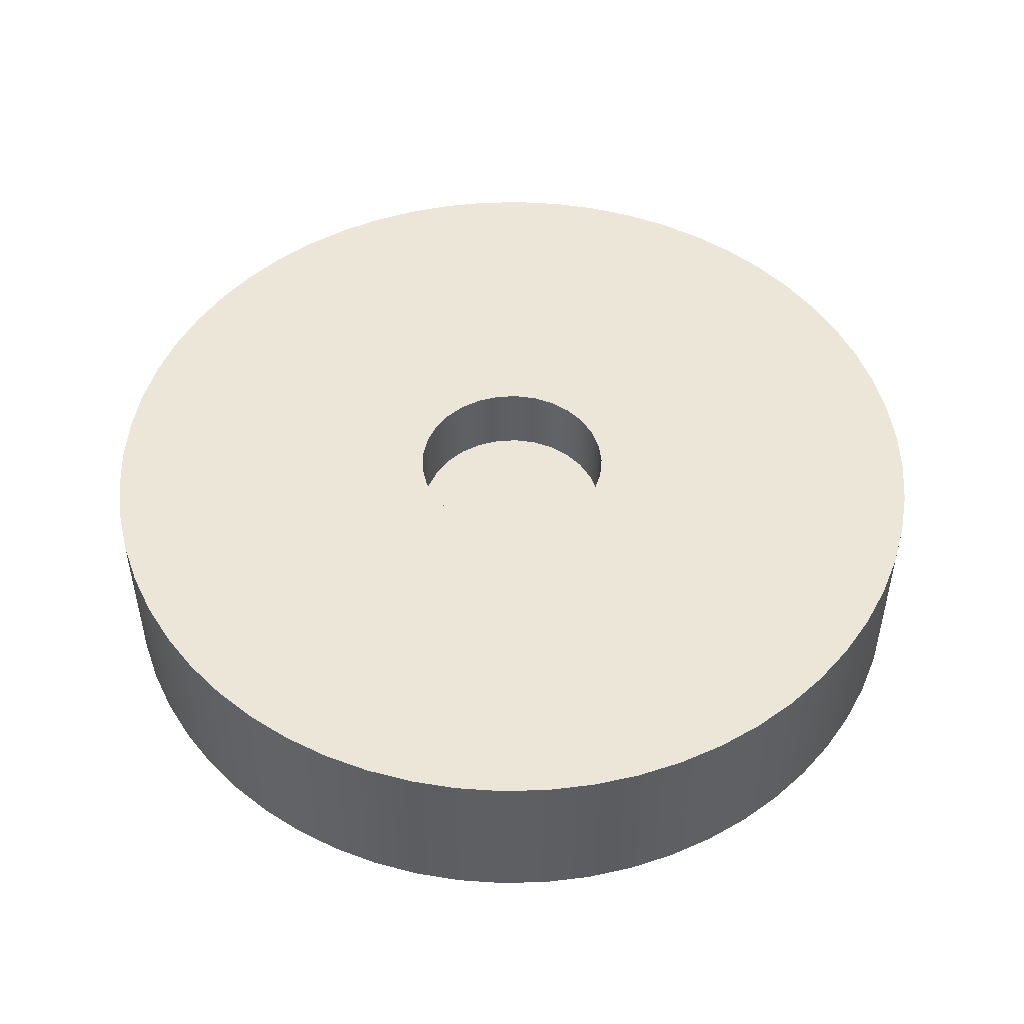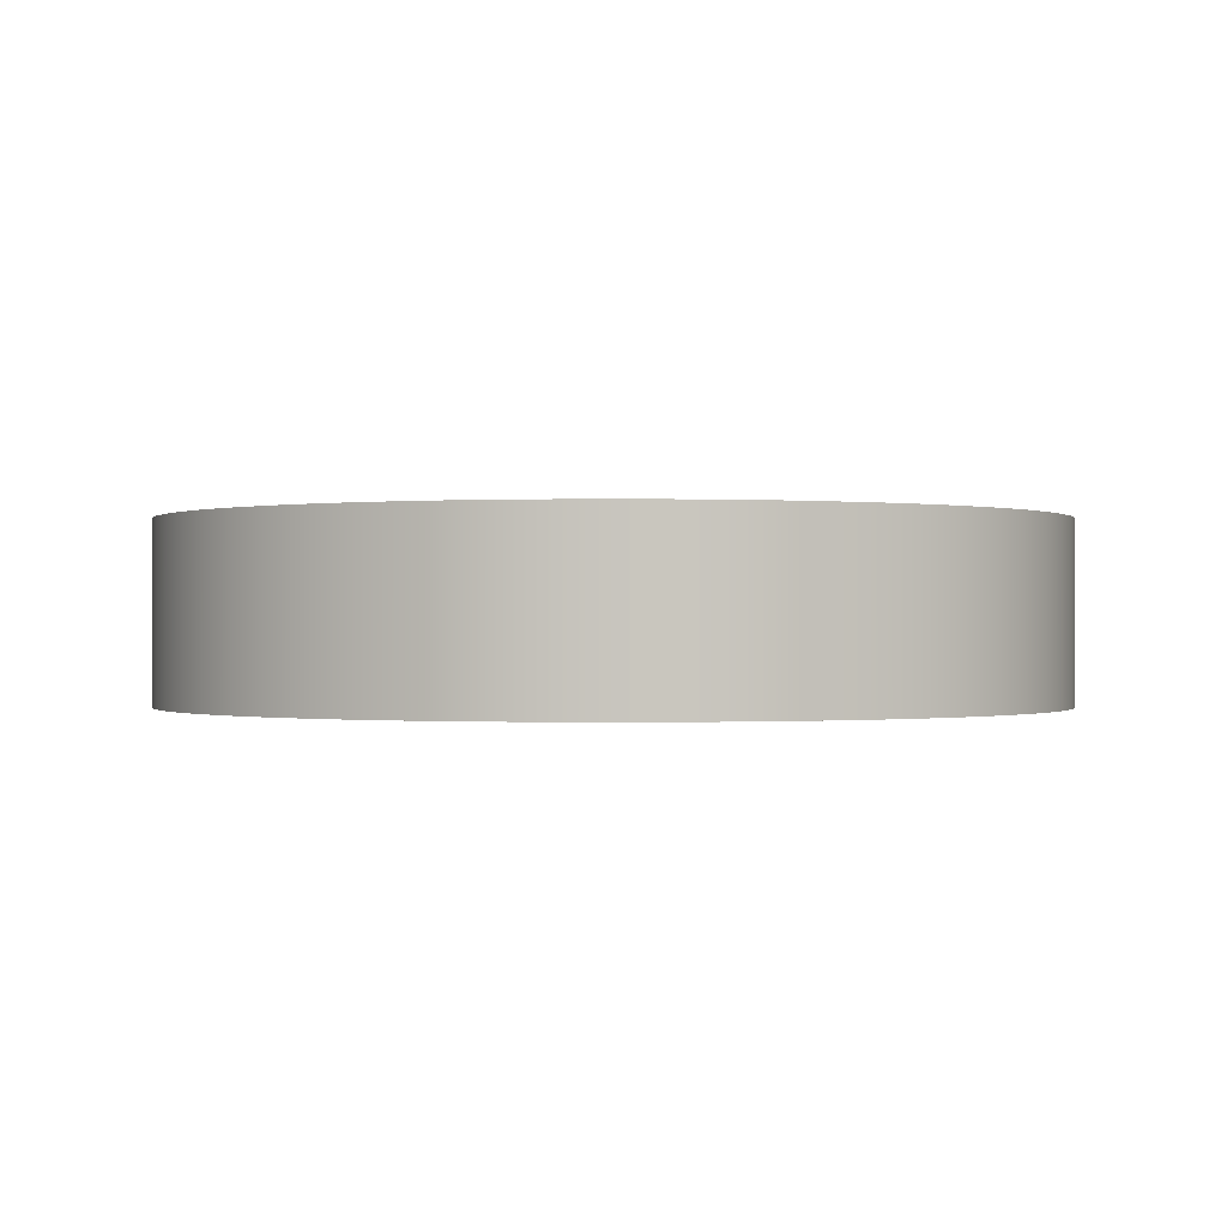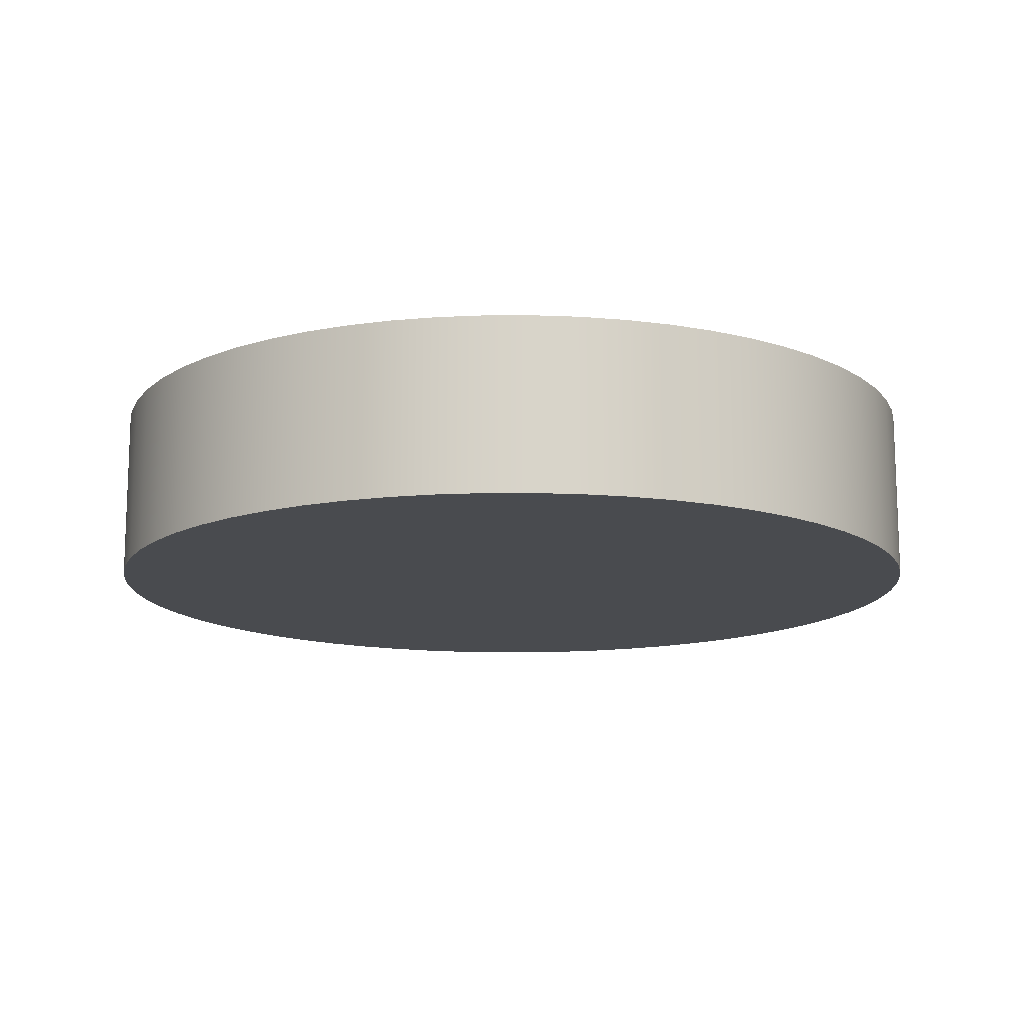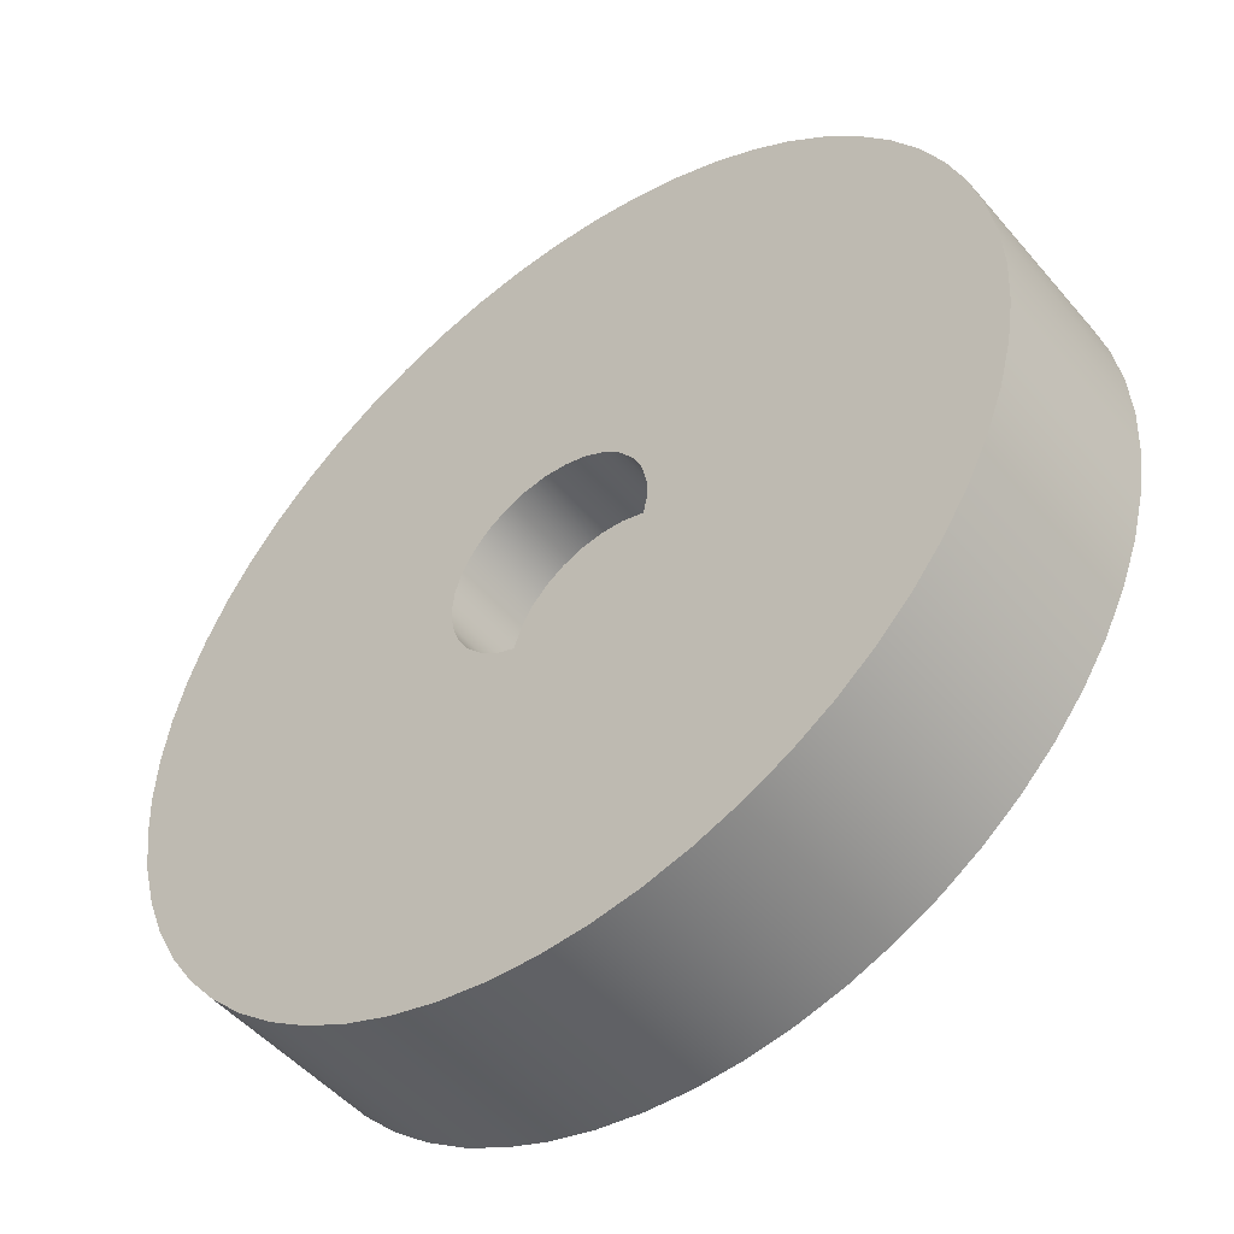
<metadata>
{"format":"obj","ext":"obj","renderer":"f3d","projection":"perspective","resolution":1024,"background":"white","views":[{"elev":49.5,"azim":-124.7,"up":"+Y"},{"elev":-0.3,"azim":-132.0,"up":"+Y"},{"elev":-13.7,"azim":21.4,"up":"+Y"},{"elev":-49.5,"azim":-141.4,"up":"+Z"}]}
</metadata>
<code>
v -1.74 0.701 2.131e-16
v -1.73 0.701 -0.1819
v -1.702 0.701 -0.3617
v -1.655 0.701 -0.5377
v -1.589 0.701 -0.7077
v -1.507 0.701 -0.8699
v -1.408 0.701 -1.023
v -1.293 0.701 -1.164
v -1.164 0.701 -1.293
v -1.023 0.701 -1.408
v -0.8699 0.701 -1.507
v -0.7077 0.701 -1.589
v -0.5377 0.701 -1.655
v -0.3617 0.701 -1.702
v -0.1819 0.701 -1.73
v 1.065e-16 0.701 -1.74
v 0.1819 0.701 -1.73
v 0.3617 0.701 -1.702
v 0.5377 0.701 -1.655
v 0.7077 0.701 -1.589
v 0.8699 0.701 -1.507
v 1.023 0.701 -1.408
v 1.164 0.701 -1.293
v 1.293 0.701 -1.164
v 1.408 0.701 -1.023
v 1.507 0.701 -0.8699
v 1.589 0.701 -0.7077
v 1.655 0.701 -0.5377
v 1.702 0.701 -0.3617
v 1.73 0.701 -0.1819
v 1.74 0.701 0
v 1.73 0.701 0.1819
v 1.702 0.701 0.3617
v 1.655 0.701 0.5377
v 1.589 0.701 0.7077
v 1.507 0.701 0.8699
v 1.408 0.701 1.023
v 1.293 0.701 1.164
v 1.164 0.701 1.293
v 1.023 0.701 1.408
v 0.8699 0.701 1.507
v 0.7077 0.701 1.589
v 0.5377 0.701 1.655
v 0.3617 0.701 1.702
v 0.1819 0.701 1.73
v 1.065e-16 0.701 1.74
v -0.1819 0.701 1.73
v -0.3617 0.701 1.702
v -0.5377 0.701 1.655
v -0.7077 0.701 1.589
v -0.8699 0.701 1.507
v -1.023 0.701 1.408
v -1.164 0.701 1.293
v -1.293 0.701 1.164
v -1.408 0.701 1.023
v -1.507 0.701 0.8699
v -1.589 0.701 0.7077
v -1.655 0.701 0.5377
v -1.702 0.701 0.3617
v -1.73 0.701 0.1819
v -1.74 0 2.131e-16
v -1.73 0 0.1819
v -1.702 0 0.3617
v -1.655 0 0.5377
v -1.589 0 0.7077
v -1.507 0 0.8699
v -1.408 0 1.023
v -1.293 0 1.164
v -1.164 0 1.293
v -1.023 0 1.408
v -0.8699 0 1.507
v -0.7077 0 1.589
v -0.5377 0 1.655
v -0.3617 0 1.702
v -0.1819 0 1.73
v 1.065e-16 0 1.74
v 0.1819 0 1.73
v 0.3617 0 1.702
v 0.5377 0 1.655
v 0.7077 0 1.589
v 0.8699 0 1.507
v 1.023 0 1.408
v 1.164 0 1.293
v 1.293 0 1.164
v 1.408 0 1.023
v 1.507 0 0.8699
v 1.589 0 0.7077
v 1.655 0 0.5377
v 1.702 0 0.3617
v 1.73 0 0.1819
v 1.74 0 0
v 1.73 0 -0.1819
v 1.702 0 -0.3617
v 1.655 0 -0.5377
v 1.589 0 -0.7077
v 1.507 0 -0.8699
v 1.408 0 -1.023
v 1.293 0 -1.164
v 1.164 0 -1.293
v 1.023 0 -1.408
v 0.8699 0 -1.507
v 0.7077 0 -1.589
v 0.5377 0 -1.655
v 0.3617 0 -1.702
v 0.1819 0 -1.73
v 1.065e-16 0 -1.74
v -0.1819 0 -1.73
v -0.3617 0 -1.702
v -0.5377 0 -1.655
v -0.7077 0 -1.589
v -0.8699 0 -1.507
v -1.023 0 -1.408
v -1.164 0 -1.293
v -1.293 0 -1.164
v -1.408 0 -1.023
v -1.507 0 -0.8699
v -1.589 0 -0.7077
v -1.655 0 -0.5377
v -1.702 0 -0.3617
v -1.73 0 -0.1819
v -1.74 0 2.131e-16
v -1.74 0.701 2.131e-16
v 0.4001 0.4013 -4.899e-17
v 0.3907 0.4013 -0.086
v 0.3631 0.4013 -0.168
v 0.3185 0.4013 -0.2421
v 0.259 0.4013 -0.3049
v 0.1874 0.4013 -0.3534
v 0.107 0.4013 -0.3855
v 0.02166 0.4013 -0.3995
v -0.06472 0.4013 -0.3948
v -0.1481 0.4013 -0.3716
v -0.2245 0.4013 -0.3311
v -0.2904 0.4013 -0.2751
v -0.3428 0.4013 -0.2062
v -0.3791 0.4013 -0.1277
v -0.3977 0.4013 -0.04325
v -0.3977 0.4013 0.04325
v -0.3791 0.4013 0.1277
v -0.3428 0.4013 0.2062
v -0.2904 0.4013 0.2751
v -0.2245 0.4013 0.3311
v -0.1481 0.4013 0.3716
v -0.06472 0.4013 0.3948
v 0.02166 0.4013 0.3995
v 0.107 0.4013 0.3855
v 0.1874 0.4013 0.3534
v 0.259 0.4013 0.3049
v 0.3185 0.4013 0.2421
v 0.3631 0.4013 0.168
v 0.3907 0.4013 0.086
v 0.4001 0.701 -4.899e-17
v 0.3907 0.701 0.086
v 0.3631 0.701 0.168
v 0.3185 0.701 0.2421
v 0.259 0.701 0.3049
v 0.1874 0.701 0.3534
v 0.107 0.701 0.3855
v 0.02166 0.701 0.3995
v -0.06472 0.701 0.3948
v -0.1481 0.701 0.3716
v -0.2245 0.701 0.3311
v -0.2904 0.701 0.2751
v -0.3428 0.701 0.2062
v -0.3791 0.701 0.1277
v -0.3977 0.701 0.04325
v -0.3977 0.701 -0.04325
v -0.3791 0.701 -0.1277
v -0.3428 0.701 -0.2062
v -0.2904 0.701 -0.2751
v -0.2245 0.701 -0.3311
v -0.1481 0.701 -0.3716
v -0.06472 0.701 -0.3948
v 0.02166 0.701 -0.3995
v 0.107 0.701 -0.3855
v 0.1874 0.701 -0.3534
v 0.259 0.701 -0.3049
v 0.3185 0.701 -0.2421
v 0.3631 0.701 -0.168
v 0.3907 0.701 -0.086
v -1.74 0.701 2.131e-16
v -1.73 0.701 0.1819
v -1.702 0.701 0.3617
v -1.655 0.701 0.5377
v -1.589 0.701 0.7077
v -1.507 0.701 0.8699
v -1.408 0.701 1.023
v -1.293 0.701 1.164
v -1.164 0.701 1.293
v -1.023 0.701 1.408
v -0.8699 0.701 1.507
v -0.7077 0.701 1.589
v -0.5377 0.701 1.655
v -0.3617 0.701 1.702
v -0.1819 0.701 1.73
v 1.065e-16 0.701 1.74
v 0.1819 0.701 1.73
v 0.3617 0.701 1.702
v 0.5377 0.701 1.655
v 0.7077 0.701 1.589
v 0.8699 0.701 1.507
v 1.023 0.701 1.408
v 1.164 0.701 1.293
v 1.293 0.701 1.164
v 1.408 0.701 1.023
v 1.507 0.701 0.8699
v 1.589 0.701 0.7077
v 1.655 0.701 0.5377
v 1.702 0.701 0.3617
v 1.73 0.701 0.1819
v 1.74 0.701 0
v 1.73 0.701 -0.1819
v 1.702 0.701 -0.3617
v 1.655 0.701 -0.5377
v 1.589 0.701 -0.7077
v 1.507 0.701 -0.8699
v 1.408 0.701 -1.023
v 1.293 0.701 -1.164
v 1.164 0.701 -1.293
v 1.023 0.701 -1.408
v 0.8699 0.701 -1.507
v 0.7077 0.701 -1.589
v 0.5377 0.701 -1.655
v 0.3617 0.701 -1.702
v 0.1819 0.701 -1.73
v 1.065e-16 0.701 -1.74
v -0.1819 0.701 -1.73
v -0.3617 0.701 -1.702
v -0.5377 0.701 -1.655
v -0.7077 0.701 -1.589
v -0.8699 0.701 -1.507
v -1.023 0.701 -1.408
v -1.164 0.701 -1.293
v -1.293 0.701 -1.164
v -1.408 0.701 -1.023
v -1.507 0.701 -0.8699
v -1.589 0.701 -0.7077
v -1.655 0.701 -0.5377
v -1.702 0.701 -0.3617
v -1.73 0.701 -0.1819
v -1.74 0 2.131e-16
v -1.73 0 -0.1819
v -1.702 0 -0.3617
v -1.655 0 -0.5377
v -1.589 0 -0.7077
v -1.507 0 -0.8699
v -1.408 0 -1.023
v -1.293 0 -1.164
v -1.164 0 -1.293
v -1.023 0 -1.408
v -0.8699 0 -1.507
v -0.7077 0 -1.589
v -0.5377 0 -1.655
v -0.3617 0 -1.702
v -0.1819 0 -1.73
v 1.065e-16 0 -1.74
v 0.1819 0 -1.73
v 0.3617 0 -1.702
v 0.5377 0 -1.655
v 0.7077 0 -1.589
v 0.8699 0 -1.507
v 1.023 0 -1.408
v 1.164 0 -1.293
v 1.293 0 -1.164
v 1.408 0 -1.023
v 1.507 0 -0.8699
v 1.589 0 -0.7077
v 1.655 0 -0.5377
v 1.702 0 -0.3617
v 1.73 0 -0.1819
v 1.74 0 0
v 1.73 0 0.1819
v 1.702 0 0.3617
v 1.655 0 0.5377
v 1.589 0 0.7077
v 1.507 0 0.8699
v 1.408 0 1.023
v 1.293 0 1.164
v 1.164 0 1.293
v 1.023 0 1.408
v 0.8699 0 1.507
v 0.7077 0 1.589
v 0.5377 0 1.655
v 0.3617 0 1.702
v 0.1819 0 1.73
v 1.065e-16 0 1.74
v -0.1819 0 1.73
v -0.3617 0 1.702
v -0.5377 0 1.655
v -0.7077 0 1.589
v -0.8699 0 1.507
v -1.023 0 1.408
v -1.164 0 1.293
v -1.293 0 1.164
v -1.408 0 1.023
v -1.507 0 0.8699
v -1.589 0 0.7077
v -1.655 0 0.5377
v -1.702 0 0.3617
v -1.73 0 0.1819
v 0.4001 0.4013 -4.899e-17
v 0.3907 0.4013 0.086
v 0.3631 0.4013 0.168
v 0.3185 0.4013 0.2421
v 0.259 0.4013 0.3049
v 0.1874 0.4013 0.3534
v 0.107 0.4013 0.3855
v 0.02166 0.4013 0.3995
v -0.06472 0.4013 0.3948
v -0.1481 0.4013 0.3716
v -0.2245 0.4013 0.3311
v -0.2904 0.4013 0.2751
v -0.3428 0.4013 0.2062
v -0.3791 0.4013 0.1277
v -0.3977 0.4013 0.04325
v -0.3977 0.4013 -0.04325
v -0.3791 0.4013 -0.1277
v -0.3428 0.4013 -0.2062
v -0.2904 0.4013 -0.2751
v -0.2245 0.4013 -0.3311
v -0.1481 0.4013 -0.3716
v -0.06472 0.4013 -0.3948
v 0.02166 0.4013 -0.3995
v 0.107 0.4013 -0.3855
v 0.1874 0.4013 -0.3534
v 0.259 0.4013 -0.3049
v 0.3185 0.4013 -0.2421
v 0.3631 0.4013 -0.168
v 0.3907 0.4013 -0.086
v 0.4001 0.701 -4.899e-17
v 0.3907 0.701 -0.086
v 0.3631 0.701 -0.168
v 0.3185 0.701 -0.2421
v 0.259 0.701 -0.3049
v 0.1874 0.701 -0.3534
v 0.107 0.701 -0.3855
v 0.02166 0.701 -0.3995
v -0.06472 0.701 -0.3948
v -0.1481 0.701 -0.3716
v -0.2245 0.701 -0.3311
v -0.2904 0.701 -0.2751
v -0.3428 0.701 -0.2062
v -0.3791 0.701 -0.1277
v -0.3977 0.701 -0.04325
v -0.3977 0.701 0.04325
v -0.3791 0.701 0.1277
v -0.3428 0.701 0.2062
v -0.2904 0.701 0.2751
v -0.2245 0.701 0.3311
v -0.1481 0.701 0.3716
v -0.06472 0.701 0.3948
v 0.02166 0.701 0.3995
v 0.107 0.701 0.3855
v 0.1874 0.701 0.3534
v 0.259 0.701 0.3049
v 0.3185 0.701 0.2421
v 0.3631 0.701 0.168
v 0.3907 0.701 0.086
v 0.4001 0.4013 -4.899e-17
v 0.4001 0.701 -4.899e-17
f 2 120 1
f 1 120 121
f 122 61 60
f 60 61 62
f 60 62 59
f 59 62 63
f 59 63 58
f 58 63 64
f 58 64 57
f 57 64 65
f 57 65 56
f 56 65 66
f 56 66 55
f 55 66 67
f 55 67 54
f 54 67 68
f 54 68 53
f 53 68 69
f 53 69 52
f 52 69 70
f 52 70 51
f 51 70 71
f 51 71 50
f 50 71 72
f 50 72 49
f 49 72 73
f 49 73 48
f 48 73 74
f 48 74 47
f 47 74 75
f 47 75 46
f 46 75 76
f 46 76 45
f 45 76 77
f 45 77 44
f 44 77 78
f 44 78 43
f 43 78 79
f 43 79 42
f 42 79 80
f 42 80 41
f 41 80 81
f 41 81 40
f 40 81 82
f 40 82 39
f 39 82 83
f 39 83 38
f 38 83 84
f 38 84 37
f 37 84 85
f 37 85 36
f 36 85 86
f 36 86 35
f 35 86 87
f 35 87 34
f 34 87 88
f 34 88 33
f 33 88 89
f 33 89 32
f 32 89 90
f 32 90 31
f 31 90 91
f 31 91 30
f 30 91 92
f 30 92 29
f 29 92 93
f 29 93 28
f 28 93 94
f 28 94 27
f 27 94 95
f 27 95 26
f 26 95 96
f 26 96 25
f 25 96 97
f 25 97 24
f 24 97 98
f 24 98 23
f 23 98 99
f 23 99 22
f 22 99 100
f 22 100 21
f 21 100 101
f 21 101 20
f 20 101 102
f 20 102 19
f 19 102 103
f 19 103 18
f 18 103 104
f 18 104 17
f 17 104 105
f 17 105 16
f 16 105 106
f 16 106 15
f 15 106 107
f 15 107 14
f 14 107 108
f 14 108 13
f 13 108 109
f 13 109 12
f 12 109 110
f 12 110 11
f 11 110 111
f 11 111 10
f 10 111 112
f 10 112 9
f 9 112 113
f 9 113 8
f 8 113 114
f 8 114 7
f 7 114 115
f 7 115 6
f 6 115 116
f 6 116 5
f 5 116 117
f 5 117 4
f 4 117 118
f 4 118 3
f 3 118 119
f 3 119 2
f 2 119 120
f 124 137 123
f 123 137 138
f 123 138 151
f 151 138 139
f 151 139 150
f 150 139 140
f 150 140 149
f 149 140 141
f 149 141 148
f 148 141 142
f 148 142 147
f 147 142 143
f 147 143 146
f 146 143 144
f 146 144 145
f 137 124 136
f 136 124 125
f 136 125 135
f 135 125 126
f 135 126 134
f 134 126 127
f 134 127 133
f 133 127 128
f 133 128 132
f 132 128 129
f 132 129 131
f 131 129 130
f 153 210 152
f 152 210 211
f 152 211 212
f 154 208 153
f 153 208 209
f 153 209 210
f 155 206 154
f 154 206 207
f 154 207 208
f 156 204 155
f 155 204 205
f 155 205 206
f 157 202 156
f 156 202 203
f 156 203 204
f 158 200 157
f 157 200 201
f 157 201 202
f 159 198 158
f 158 198 199
f 158 199 200
f 160 195 159
f 159 195 196
f 159 196 197
f 161 193 160
f 160 193 194
f 160 194 195
f 162 191 161
f 161 191 192
f 161 192 193
f 163 189 162
f 162 189 190
f 162 190 191
f 164 187 163
f 163 187 188
f 163 188 189
f 165 185 164
f 164 185 186
f 164 186 187
f 166 183 165
f 165 183 184
f 165 184 185
f 167 181 166
f 166 181 182
f 166 182 183
f 168 239 167
f 167 239 240
f 167 240 181
f 169 237 168
f 168 237 238
f 168 238 239
f 170 235 169
f 169 235 236
f 169 236 237
f 171 233 170
f 170 233 234
f 170 234 235
f 172 231 171
f 171 231 232
f 171 232 233
f 173 229 172
f 172 229 230
f 172 230 231
f 174 227 173
f 173 227 228
f 173 228 229
f 175 224 174
f 174 224 225
f 174 225 226
f 176 222 175
f 175 222 223
f 175 223 224
f 177 220 176
f 176 220 221
f 176 221 222
f 178 218 177
f 177 218 219
f 177 219 220
f 179 216 178
f 178 216 217
f 178 217 218
f 180 214 179
f 179 214 215
f 179 215 216
f 152 212 180
f 180 212 213
f 180 213 214
f 197 198 159
f 226 227 174
f 242 270 241
f 241 270 271
f 241 271 300
f 300 271 272
f 300 272 299
f 299 272 273
f 299 273 298
f 298 273 274
f 298 274 297
f 297 274 275
f 297 275 296
f 296 275 276
f 296 276 295
f 295 276 277
f 295 277 294
f 294 277 278
f 294 278 293
f 293 278 279
f 293 279 292
f 292 279 280
f 292 280 291
f 291 280 281
f 291 281 290
f 290 281 282
f 290 282 289
f 289 282 283
f 289 283 288
f 288 283 284
f 288 284 287
f 287 284 285
f 287 285 286
f 270 242 269
f 269 242 243
f 269 243 268
f 268 243 244
f 268 244 267
f 267 244 245
f 267 245 266
f 266 245 246
f 266 246 265
f 265 246 247
f 265 247 264
f 264 247 248
f 264 248 263
f 263 248 249
f 263 249 262
f 262 249 250
f 262 250 261
f 261 250 251
f 261 251 260
f 260 251 252
f 260 252 259
f 259 252 253
f 259 253 258
f 258 253 254
f 258 254 257
f 257 254 255
f 257 255 256
f 302 358 301
f 301 358 360
f 359 330 329
f 329 330 331
f 329 331 328
f 328 331 332
f 328 332 327
f 327 332 333
f 327 333 326
f 326 333 334
f 326 334 325
f 325 334 335
f 325 335 324
f 324 335 336
f 324 336 323
f 323 336 337
f 323 337 322
f 322 337 338
f 322 338 321
f 321 338 339
f 321 339 320
f 320 339 340
f 320 340 319
f 319 340 341
f 319 341 318
f 318 341 342
f 318 342 317
f 317 342 343
f 317 343 316
f 316 343 344
f 316 344 315
f 315 344 345
f 315 345 314
f 314 345 346
f 314 346 313
f 313 346 347
f 313 347 312
f 312 347 348
f 312 348 311
f 311 348 349
f 311 349 310
f 310 349 350
f 310 350 309
f 309 350 351
f 309 351 308
f 308 351 352
f 308 352 307
f 307 352 353
f 307 353 306
f 306 353 354
f 306 354 305
f 305 354 355
f 305 355 304
f 304 355 356
f 304 356 303
f 303 356 357
f 303 357 302
f 302 357 358

</code>
